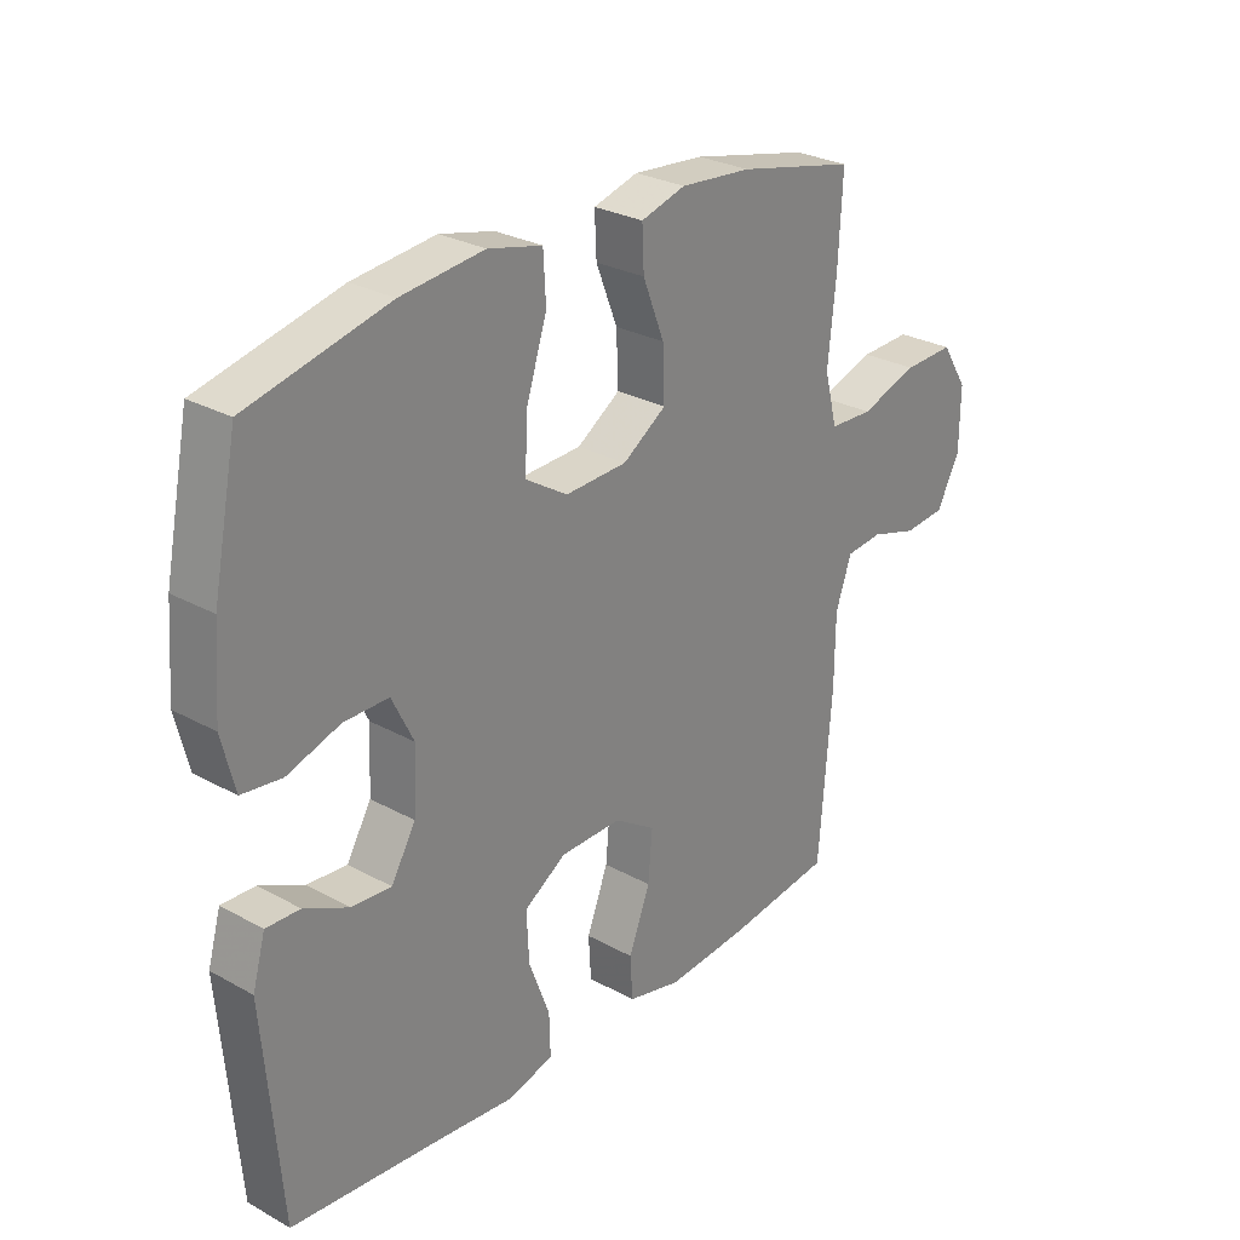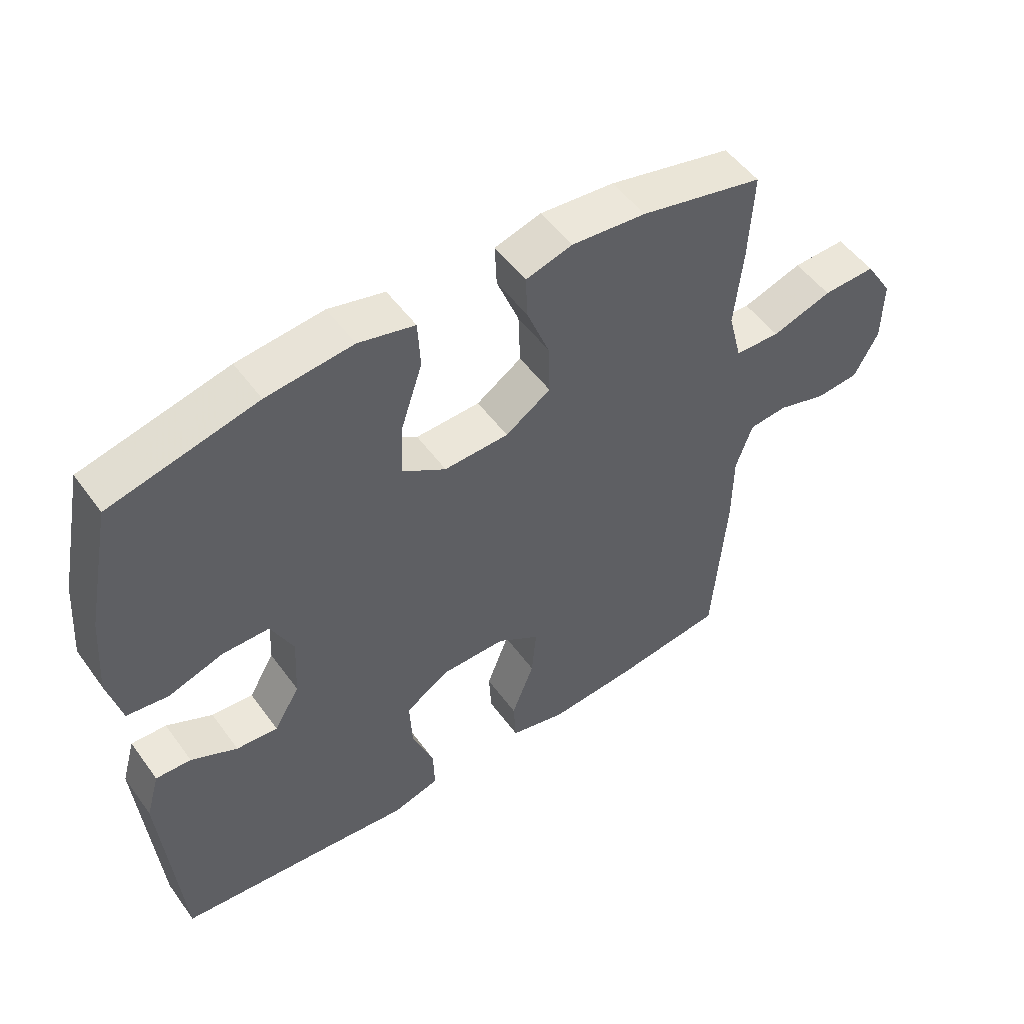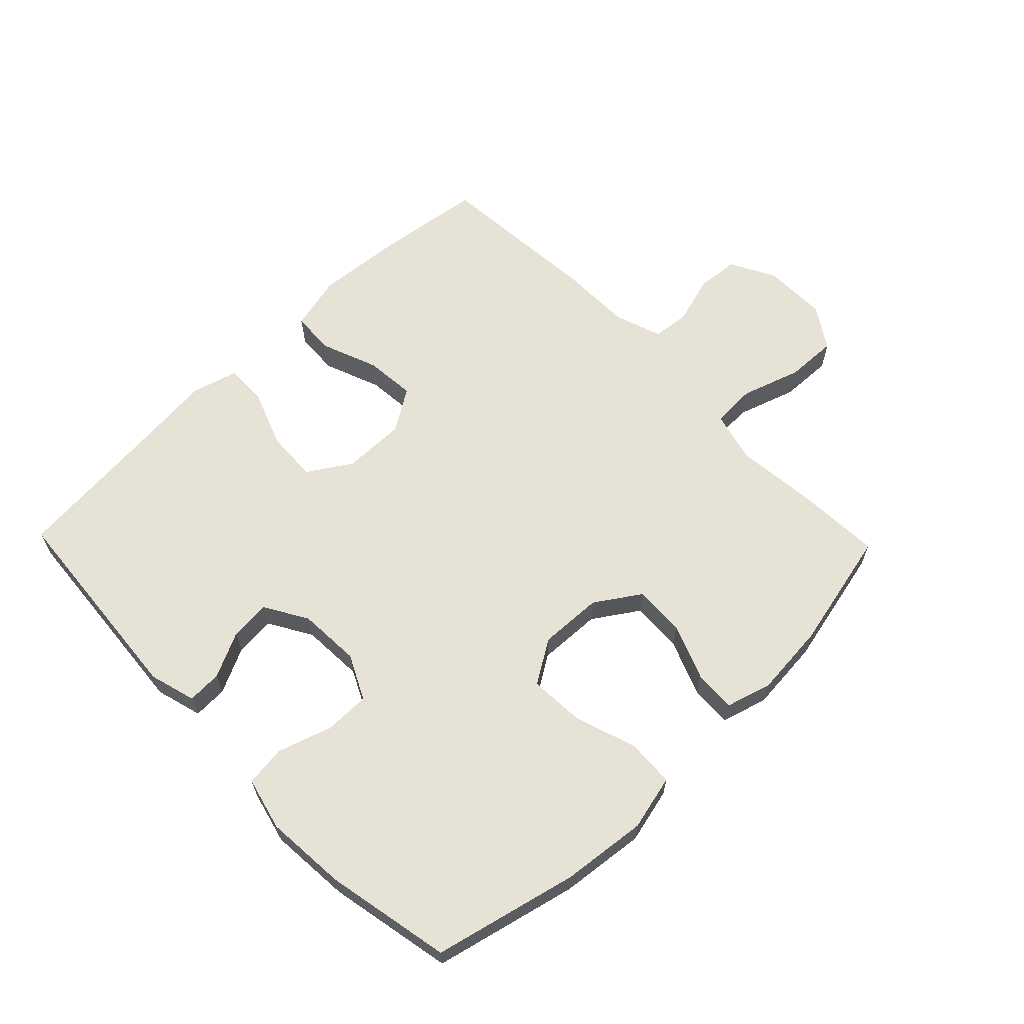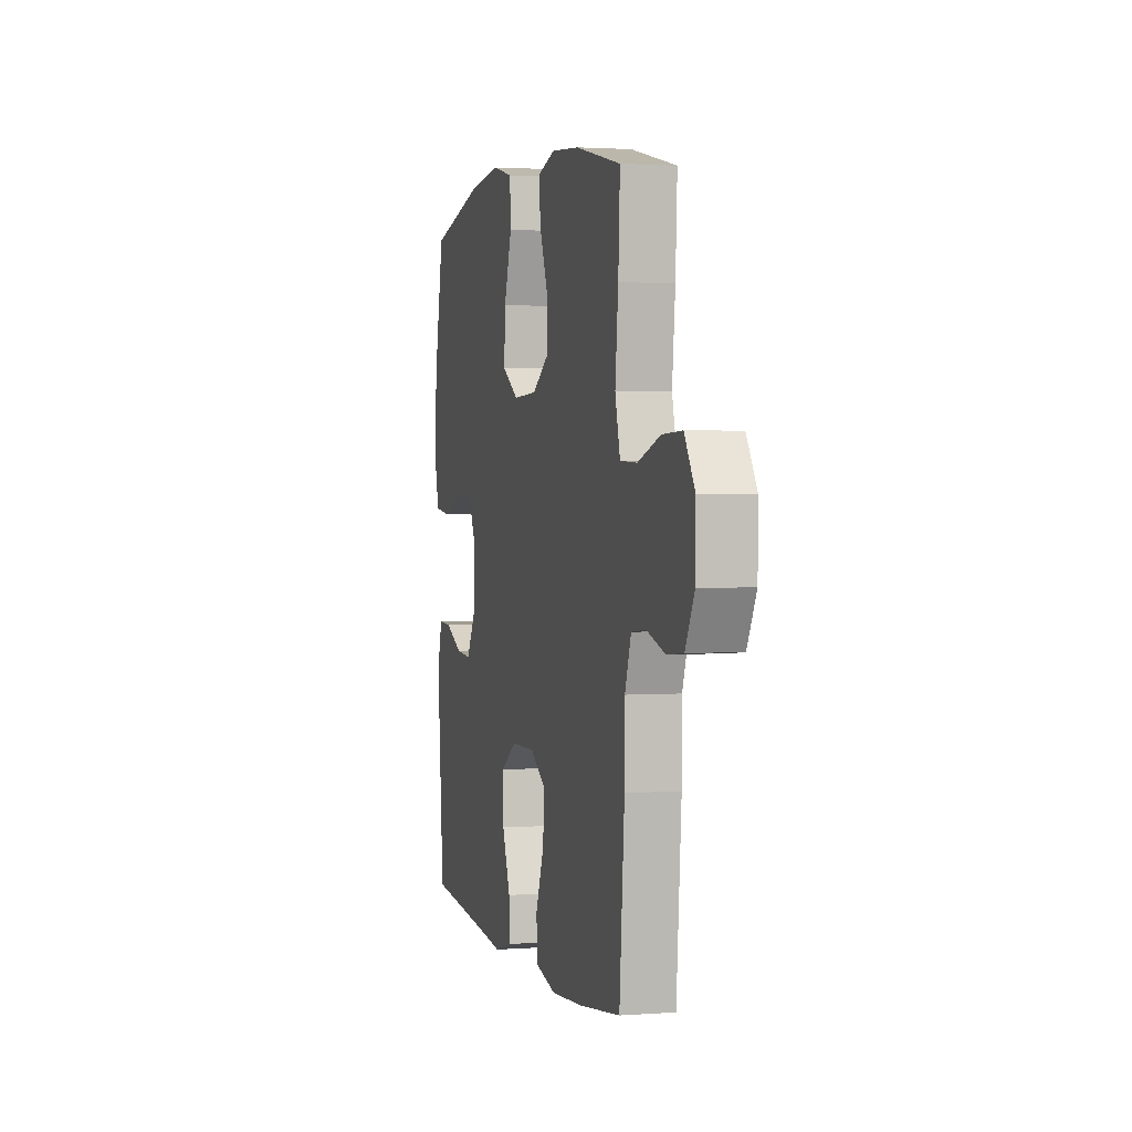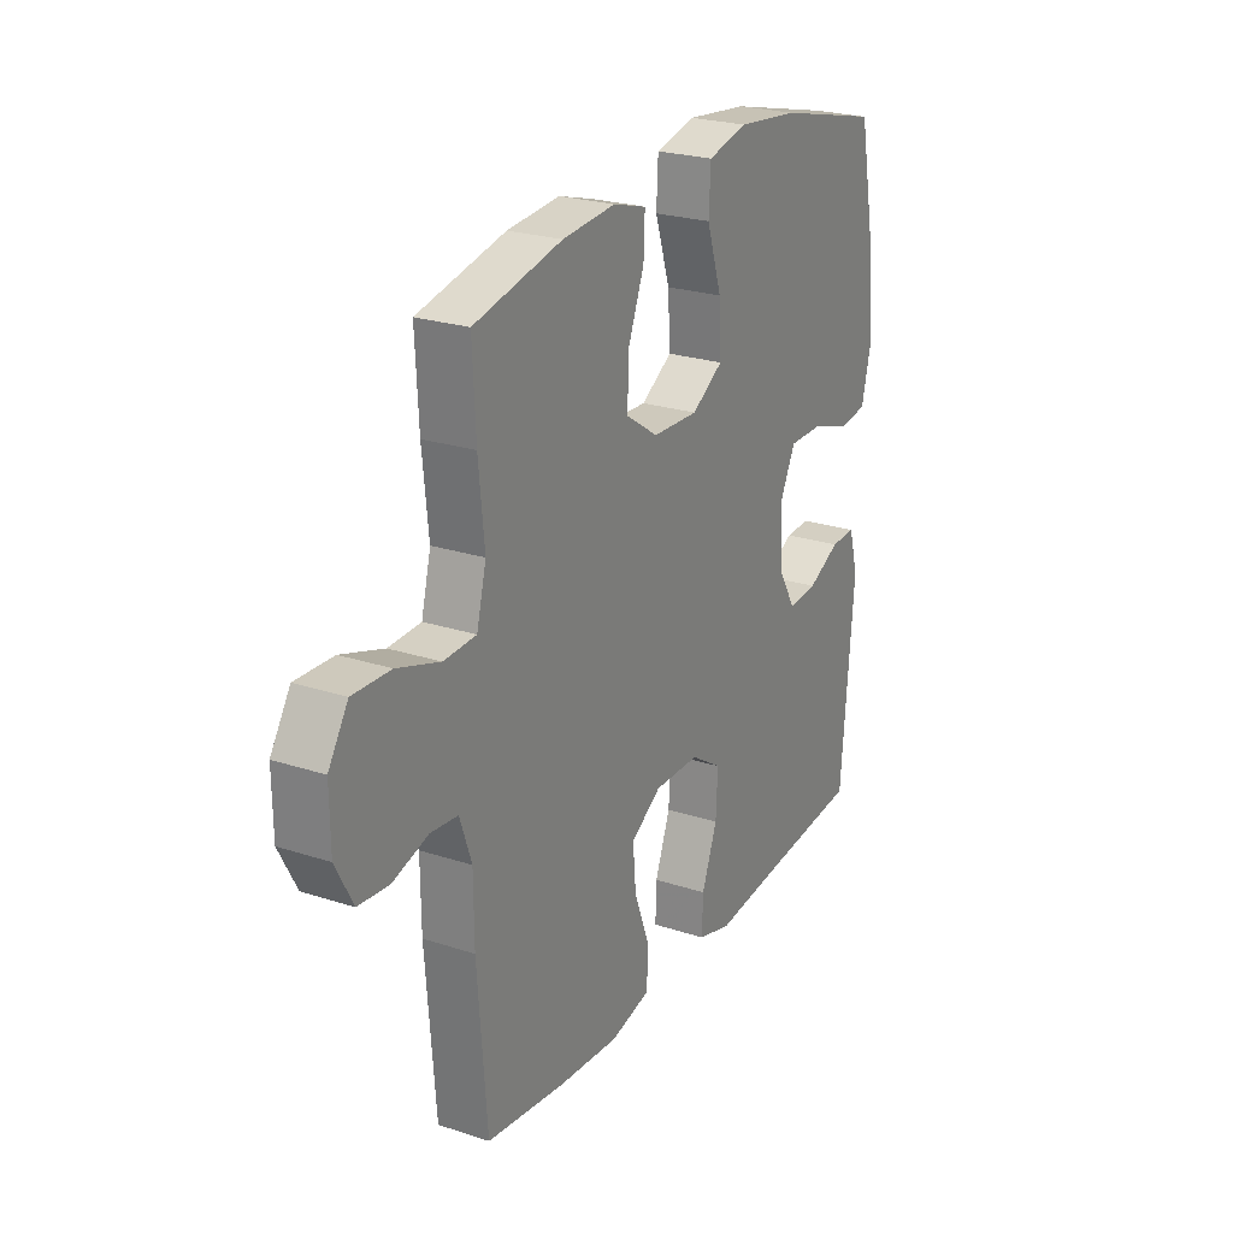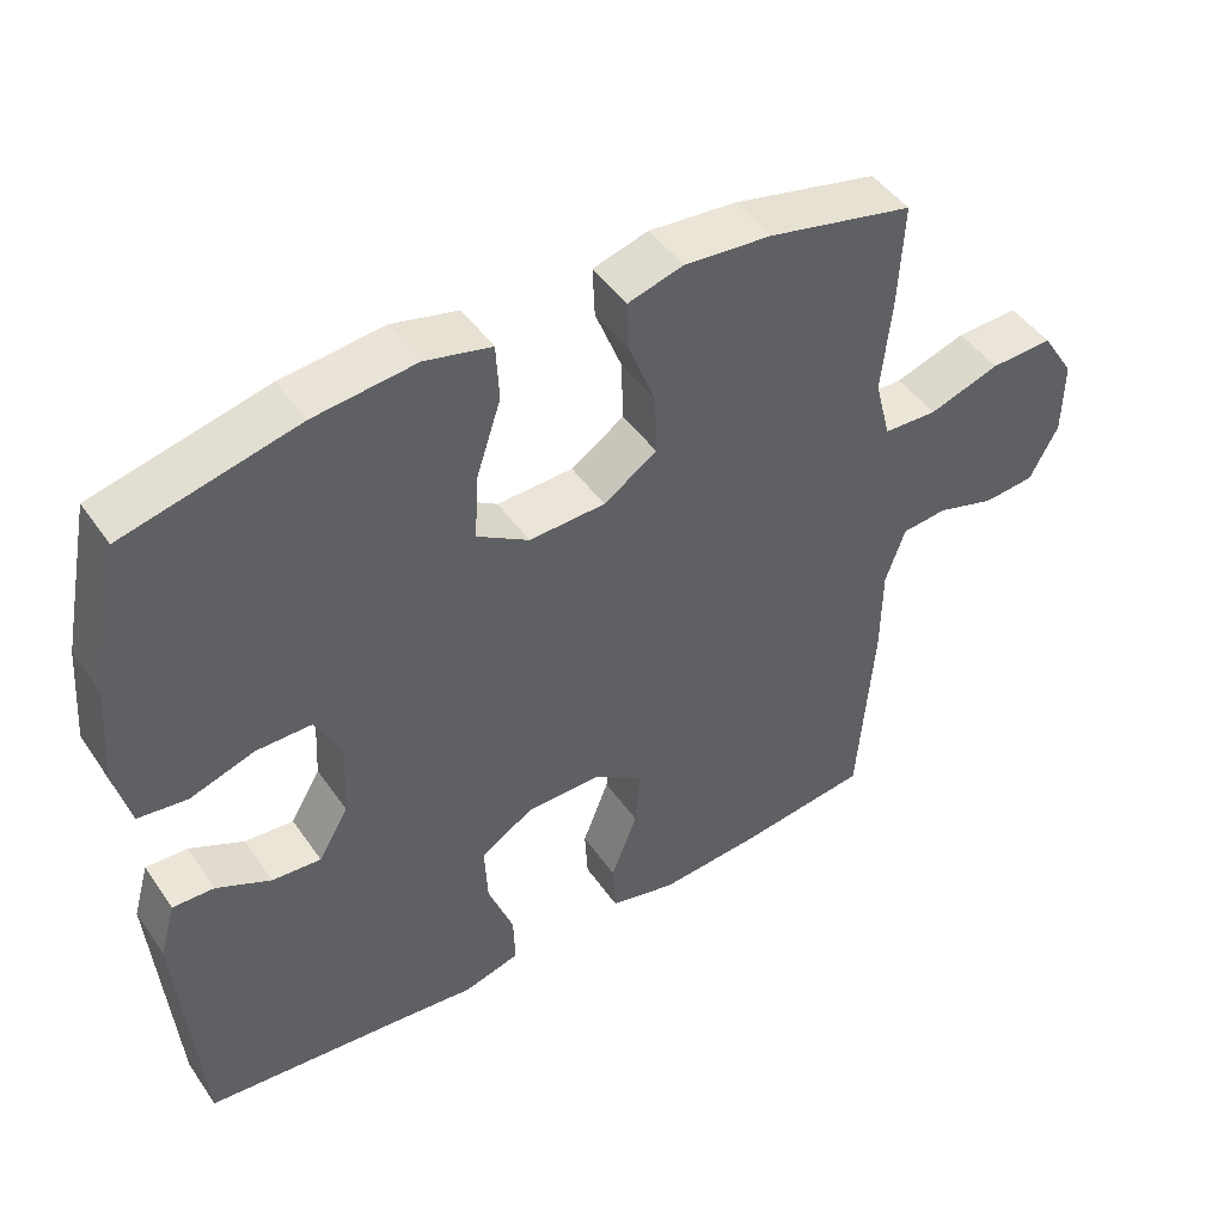
<metadata>
{"format":"obj","ext":"obj","renderer":"f3d","projection":"perspective","resolution":1024,"background":"white","views":[{"elev":27.7,"azim":-49.8,"up":"+Z"},{"elev":51.5,"azim":-34.9,"up":"+Z"},{"elev":63.5,"azim":-44.1,"up":"+Y"},{"elev":2.0,"azim":75.2,"up":"+Z"},{"elev":24.2,"azim":118.4,"up":"+Z"},{"elev":46.4,"azim":-32.8,"up":"+Z"}]}
</metadata>
<code>
v 0.5 0.07 0.5
v 0.493 0.07 0.363
v 0.48 0.07 0.236
v 0.501 0.07 0.154
v 0.572 0.07 0.151
v 0.666 0.07 0.182
v 0.749 0.07 0.185
v 0.792 0.07 0.117
v 0.791 0.07 0.017
v 0.753 0.07 -0.055
v 0.685 0.07 -0.061
v 0.608 0.07 -0.038
v 0.548 0.07 -0.044
v 0.522 0.07 -0.119
v 0.521 0.07 -0.234
v 0.5 0.07 -0.5
v 0.328 0.07 -0.523
v 0.192 0.07 -0.534
v 0.104 0.07 -0.513
v 0.1 0.07 -0.444
v 0.135 0.07 -0.353
v 0.142 0.07 -0.273
v 0.075 0.07 -0.23
v -0.025 0.07 -0.231
v -0.094 0.07 -0.275
v -0.09 0.07 -0.356
v -0.056 0.07 -0.446
v -0.054 0.07 -0.514
v -0.128 0.07 -0.535
v -0.245 0.07 -0.523
v -0.5 0.07 -0.5
v -0.528 0.07 -0.164
v -0.507 0.07 -0.09
v -0.452 0.07 -0.092
v -0.38 0.07 -0.127
v -0.315 0.07 -0.132
v -0.275 0.07 -0.064
v -0.27 0.07 0.035
v -0.305 0.07 0.106
v -0.378 0.07 0.106
v -0.464 0.07 0.078
v -0.529 0.07 0.086
v -0.55 0.07 0.171
v -0.54 0.07 0.301
v -0.5 0.07 0.5
v -0.271 0.07 0.555
v -0.136 0.07 0.57
v -0.048 0.07 0.549
v -0.044 0.07 0.474
v -0.077 0.07 0.373
v -0.082 0.07 0.286
v -0.013 0.07 0.243
v 0.088 0.07 0.247
v 0.159 0.07 0.294
v 0.156 0.07 0.376
v 0.121 0.07 0.465
v 0.118 0.07 0.532
v 0.191 0.07 0.553
v 0.307 0.07 0.543
v 0.5 0 0.5
v 0.493 0 0.363
v 0.48 0 0.236
v 0.501 0 0.154
v 0.572 0 0.151
v 0.666 0 0.182
v 0.749 0 0.185
v 0.792 0 0.117
v 0.791 0 0.017
v 0.753 0 -0.055
v 0.685 0 -0.061
v 0.608 0 -0.038
v 0.548 0 -0.044
v 0.522 0 -0.119
v 0.521 0 -0.234
v 0.5 0 -0.5
v 0.328 0 -0.523
v 0.192 0 -0.534
v 0.104 0 -0.513
v 0.1 0 -0.444
v 0.135 0 -0.353
v 0.142 0 -0.273
v 0.075 0 -0.23
v -0.025 0 -0.231
v -0.094 0 -0.275
v -0.09 0 -0.356
v -0.056 0 -0.446
v -0.054 0 -0.514
v -0.128 0 -0.535
v -0.245 0 -0.523
v -0.5 0 -0.5
v -0.528 0 -0.164
v -0.507 0 -0.09
v -0.452 0 -0.092
v -0.38 0 -0.127
v -0.315 0 -0.132
v -0.275 0 -0.064
v -0.27 0 0.035
v -0.305 0 0.106
v -0.378 0 0.106
v -0.464 0 0.078
v -0.529 0 0.086
v -0.55 0 0.171
v -0.54 0 0.301
v -0.5 0 0.5
v -0.271 0 0.555
v -0.136 0 0.57
v -0.048 0 0.549
v -0.044 0 0.474
v -0.077 0 0.373
v -0.082 0 0.286
v -0.013 0 0.243
v 0.088 0 0.247
v 0.159 0 0.294
v 0.156 0 0.376
v 0.121 0 0.465
v 0.118 0 0.532
v 0.191 0 0.553
v 0.307 0 0.543
f 55 56 57 58
f 54 55 58 59
f 47 48 49 50
f 47 50 51
f 46 47 51
f 45 46 51
f 44 45 51 52
f 40 41 42 43
f 39 40 43 44
f 32 33 34 35
f 30 31 32 35
f 30 35 36
f 29 30 36 37
f 26 27 28 29
f 25 26 29 37
f 18 19 20 21
f 18 21 22
f 17 18 22
f 14 15 16 17
f 13 14 17 22
f 9 10 11 12
f 9 12 13
f 8 9 13
f 5 6 7 8
f 4 5 8 13
f 3 4 13 22
f 54 59 1 2
f 53 54 2 3
f 52 53 3 22
f 39 44 52
f 38 39 52 22
f 24 25 37 38
f 23 24 38
f 22 23 38
f 117 116 115 114
f 118 117 114 113
f 109 108 107 106
f 110 109 106
f 110 106 105
f 110 105 104
f 111 110 104 103
f 102 101 100 99
f 103 102 99 98
f 94 93 92 91
f 94 91 90 89
f 95 94 89
f 96 95 89 88
f 88 87 86 85
f 96 88 85 84
f 80 79 78 77
f 81 80 77
f 81 77 76
f 76 75 74 73
f 81 76 73 72
f 71 70 69 68
f 72 71 68
f 72 68 67
f 67 66 65 64
f 72 67 64 63
f 81 72 63 62
f 61 60 118 113
f 62 61 113 112
f 81 62 112 111
f 111 103 98
f 81 111 98 97
f 97 96 84 83
f 97 83 82
f 97 82 81
f 1 60 61 2
f 2 61 62 3
f 3 62 63 4
f 4 63 64 5
f 5 64 65 6
f 6 65 66 7
f 7 66 67 8
f 8 67 68 9
f 9 68 69 10
f 10 69 70 11
f 11 70 71 12
f 12 71 72 13
f 13 72 73 14
f 14 73 74 15
f 15 74 75 16
f 16 75 76 17
f 17 76 77 18
f 18 77 78 19
f 19 78 79 20
f 20 79 80 21
f 21 80 81 22
f 22 81 82 23
f 23 82 83 24
f 24 83 84 25
f 25 84 85 26
f 26 85 86 27
f 27 86 87 28
f 28 87 88 29
f 29 88 89 30
f 30 89 90 31
f 31 90 91 32
f 32 91 92 33
f 33 92 93 34
f 34 93 94 35
f 35 94 95 36
f 36 95 96 37
f 37 96 97 38
f 38 97 98 39
f 39 98 99 40
f 40 99 100 41
f 41 100 101 42
f 42 101 102 43
f 43 102 103 44
f 44 103 104 45
f 45 104 105 46
f 46 105 106 47
f 47 106 107 48
f 48 107 108 49
f 49 108 109 50
f 50 109 110 51
f 51 110 111 52
f 52 111 112 53
f 53 112 113 54
f 54 113 114 55
f 55 114 115 56
f 56 115 116 57
f 57 116 117 58
f 58 117 118 59
f 59 118 60 1

</code>
